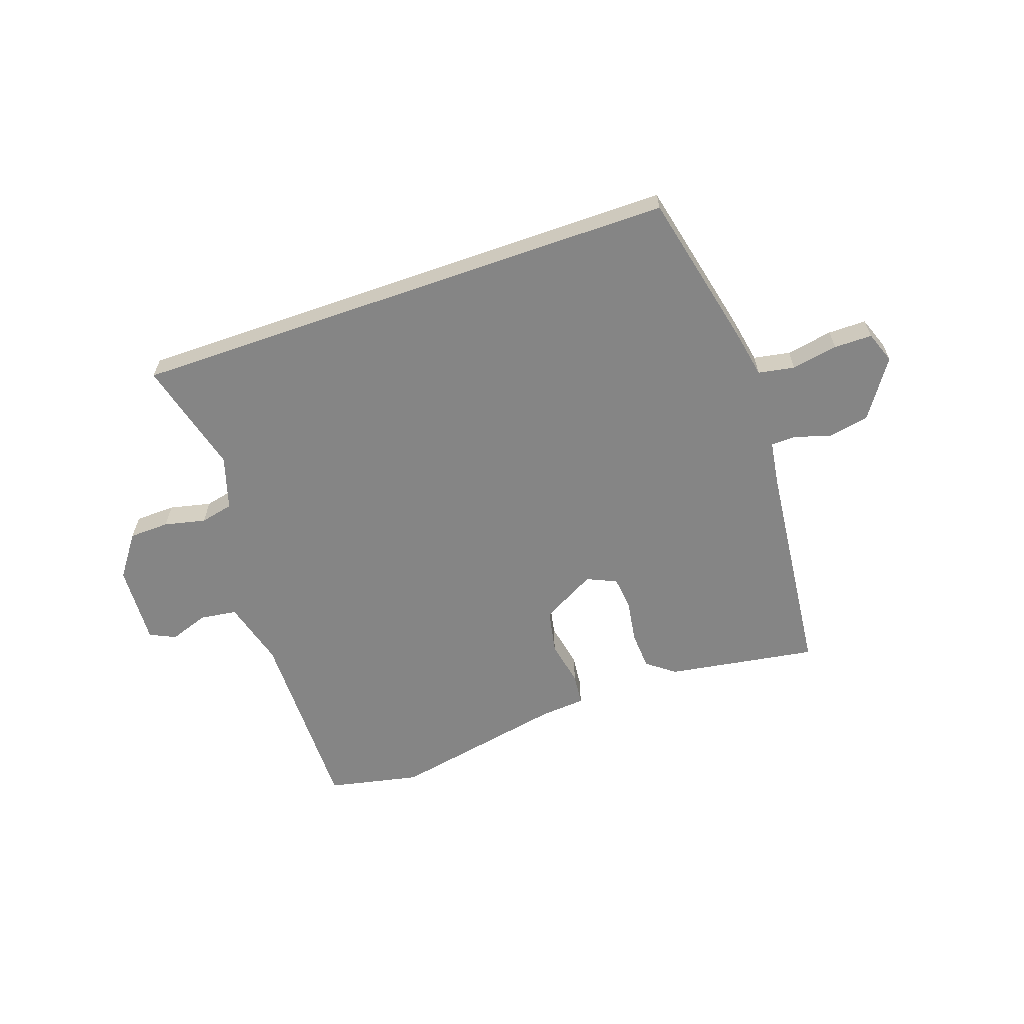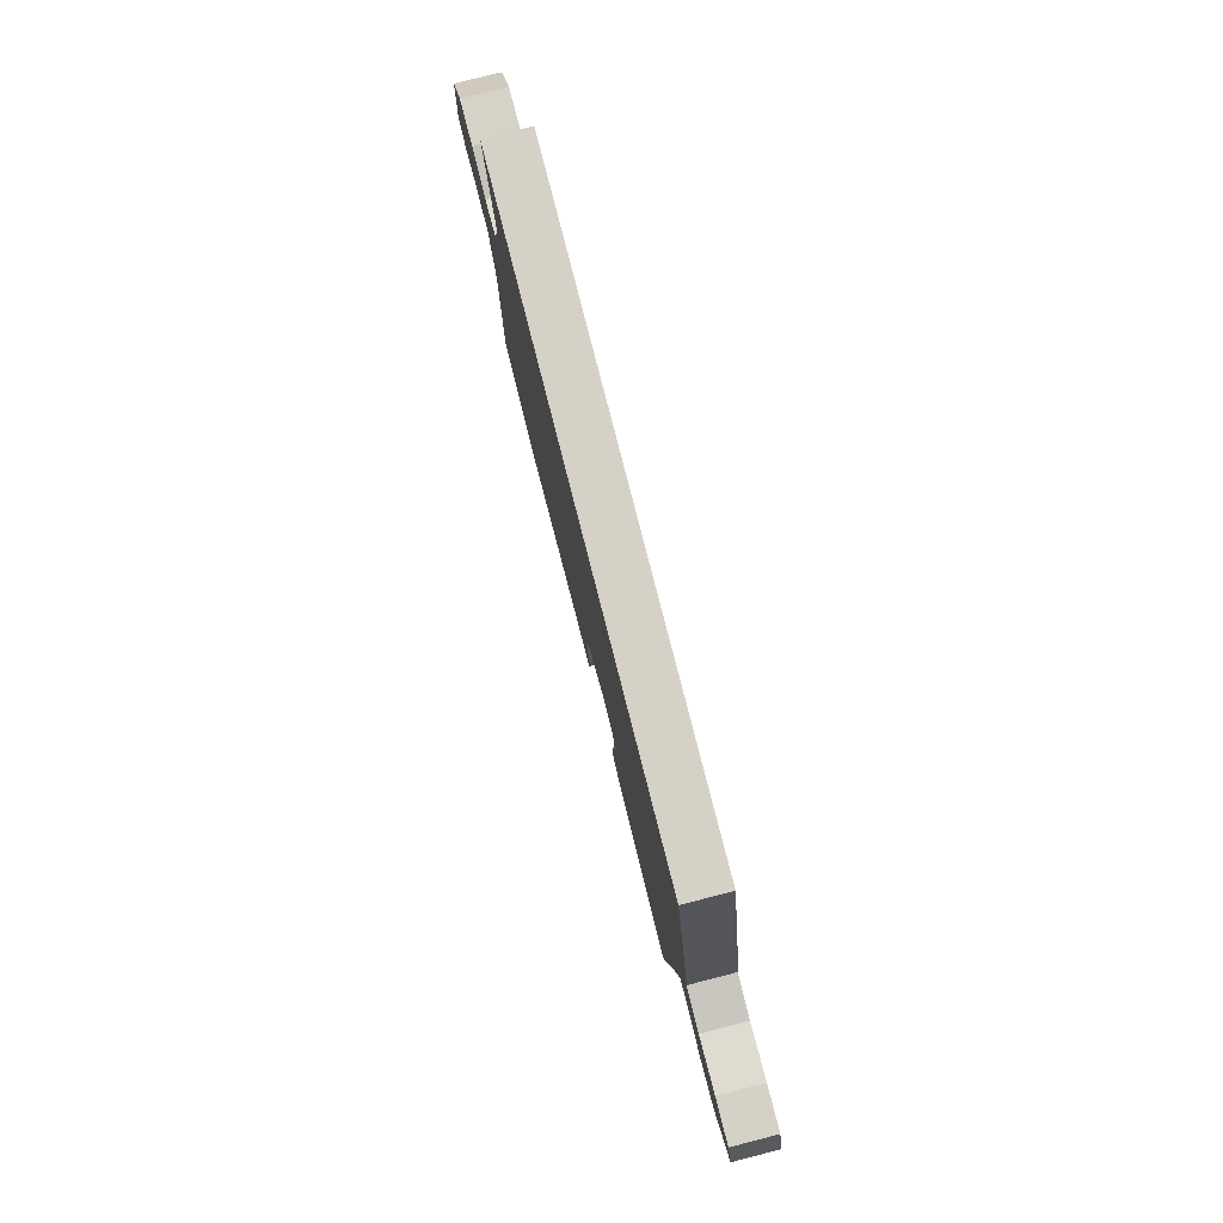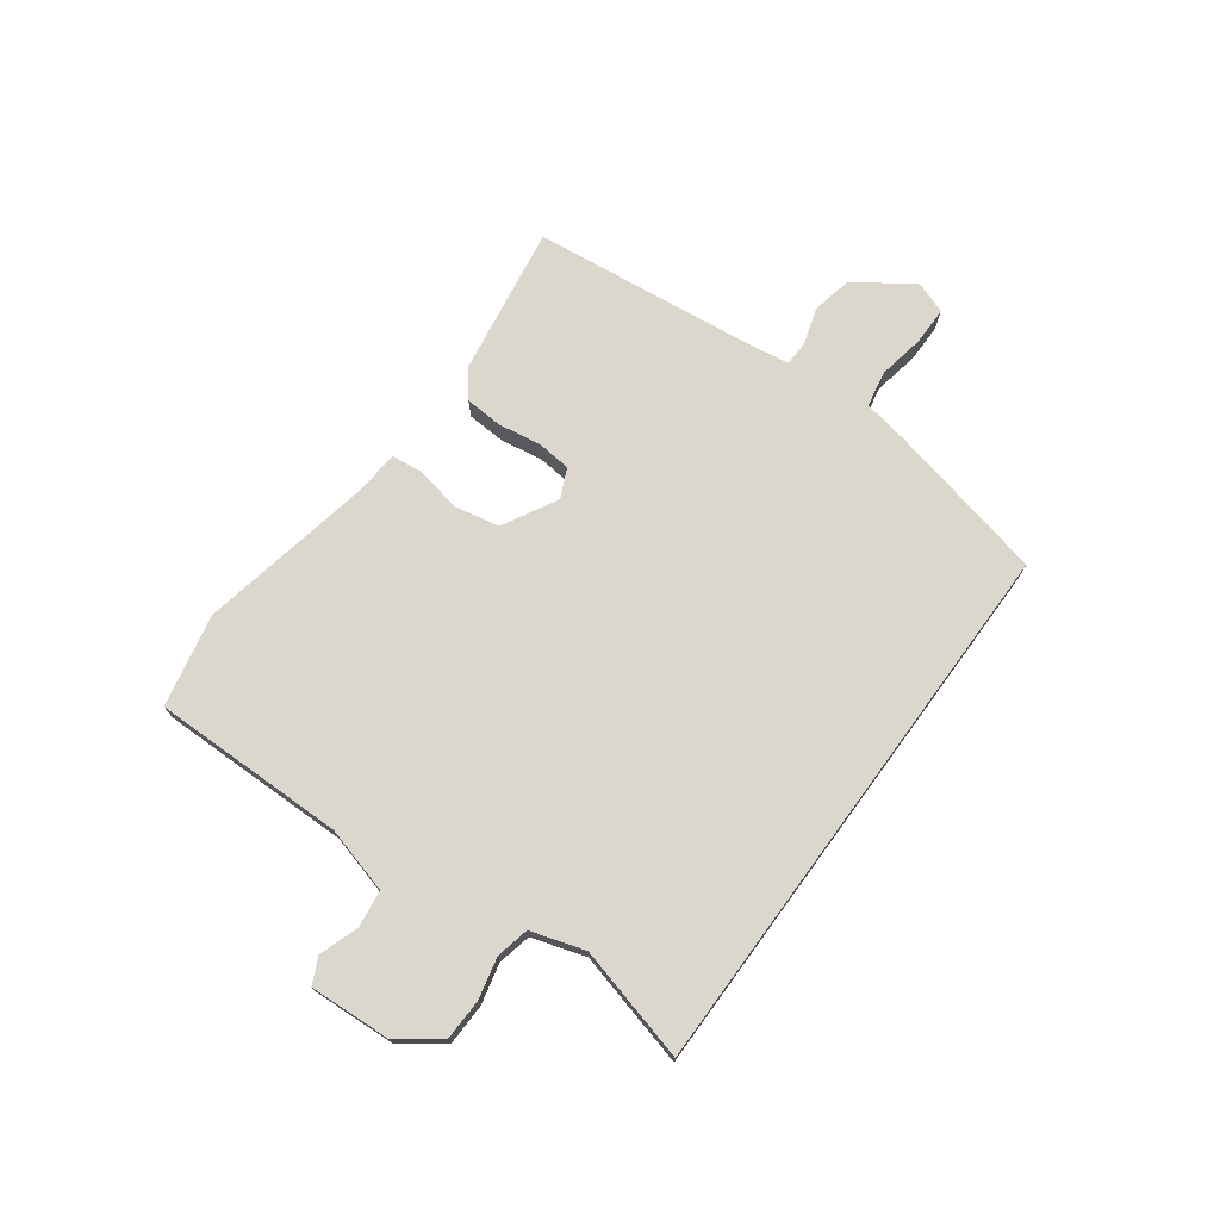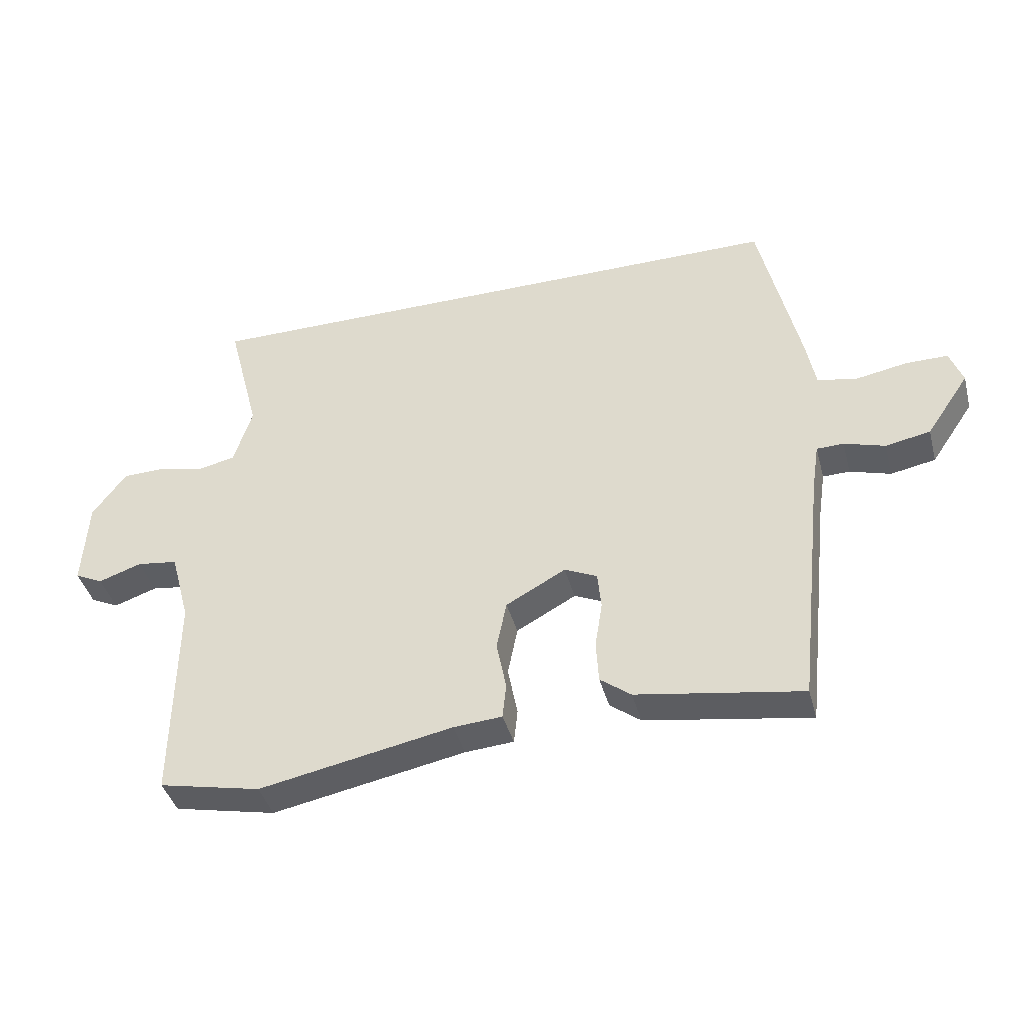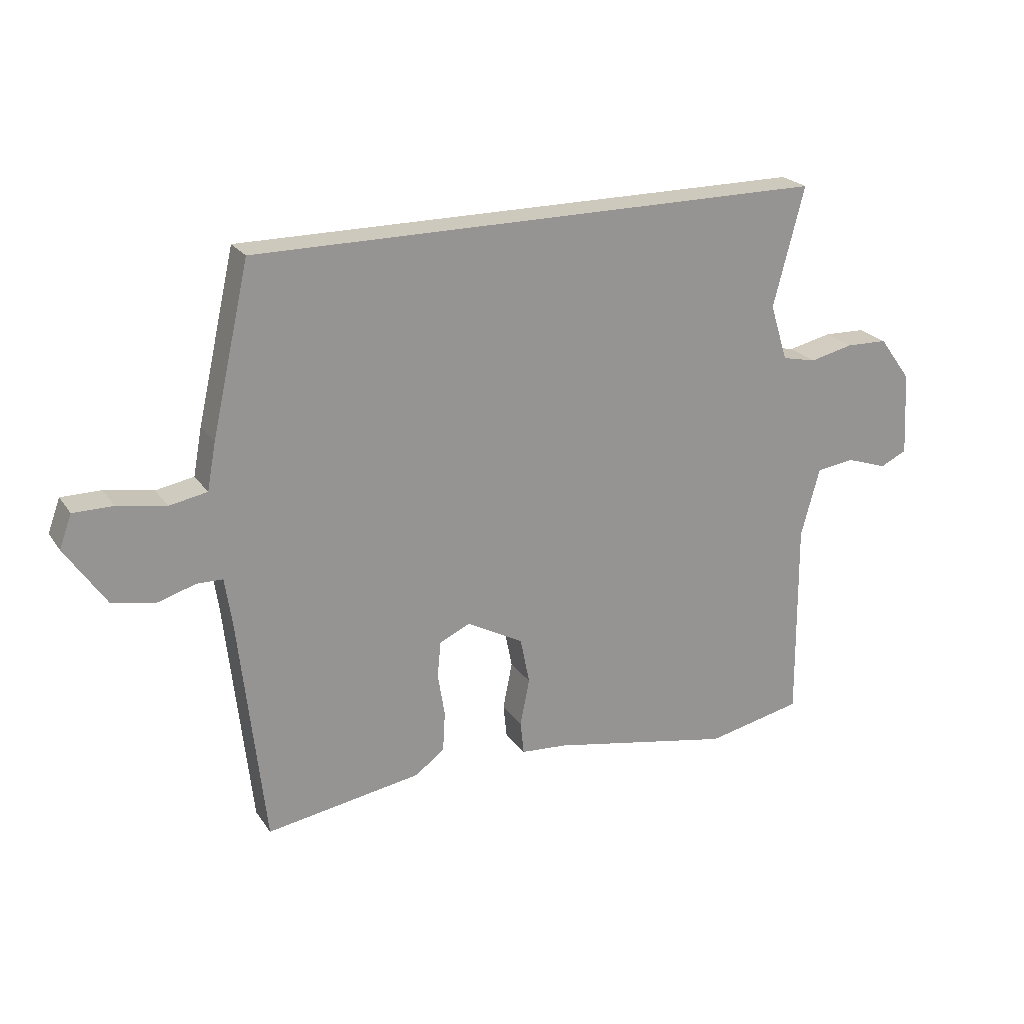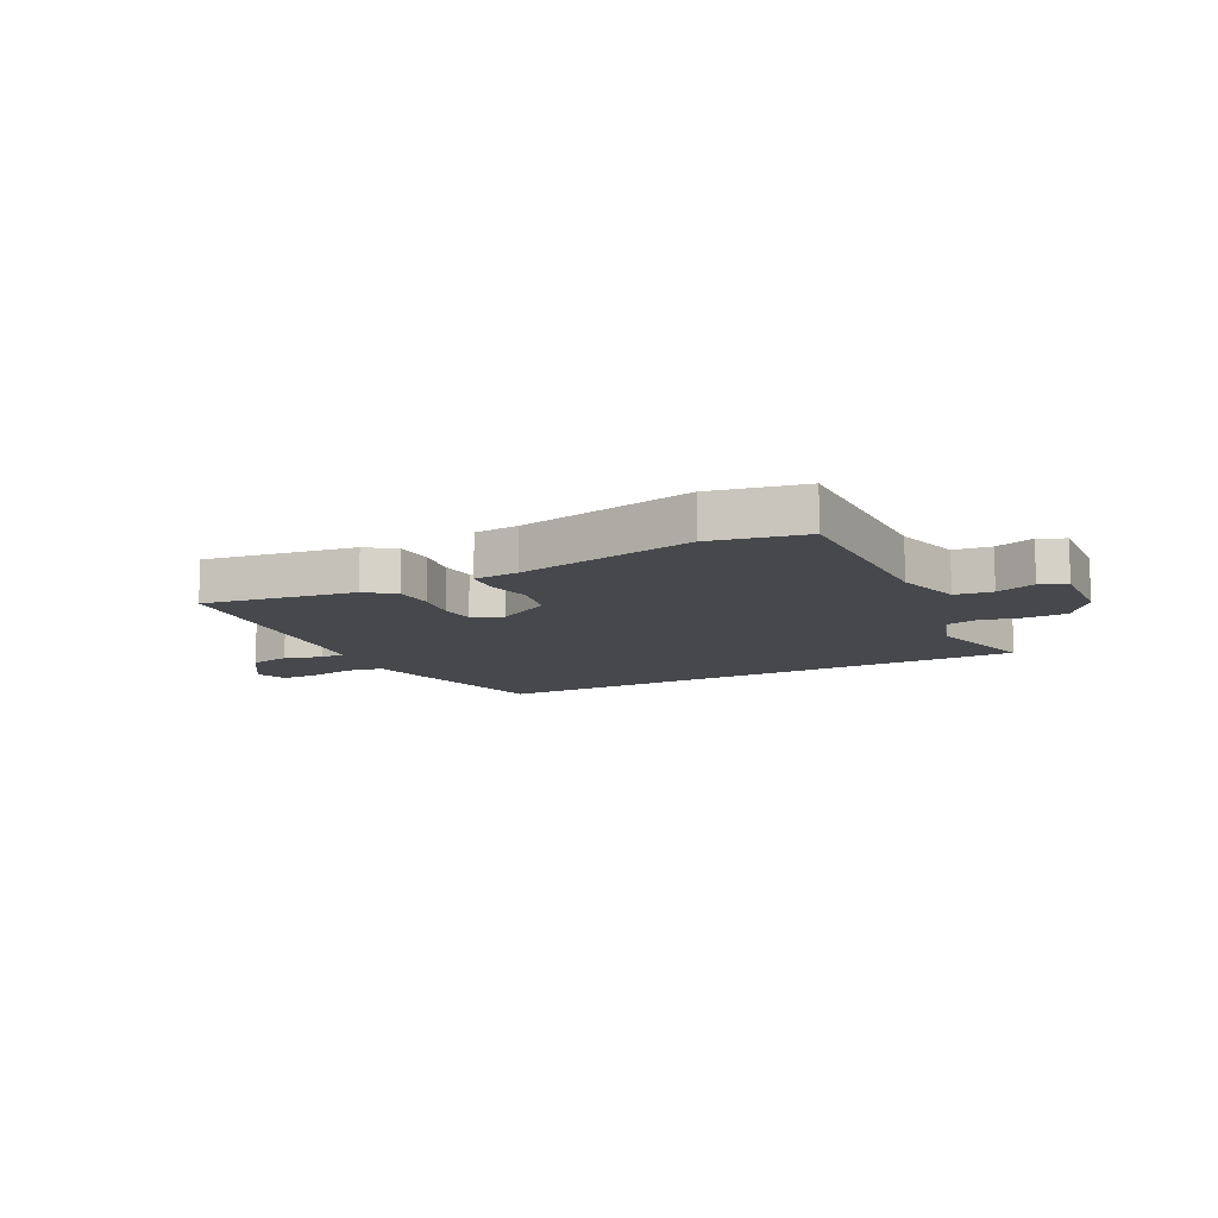
<metadata>
{"format":"obj","ext":"obj","renderer":"f3d","projection":"perspective","resolution":1024,"background":"white","views":[{"elev":-61.8,"azim":19.3,"up":"+Y"},{"elev":79.1,"azim":75.7,"up":"+Z"},{"elev":72.9,"azim":-53.8,"up":"+Y"},{"elev":-40.9,"azim":14.7,"up":"+Z"},{"elev":22.7,"azim":154.5,"up":"+Z"},{"elev":-11.4,"azim":-152.7,"up":"+Y"}]}
</metadata>
<code>
v -0.386 0.07 -0.524
v -0.551 0.07 -0.489
v -0.548 0.07 -0.143
v -0.58 0.07 -0.025
v -0.646 0.07 -0.016
v -0.716 0.07 -0.04
v -0.762 0.07 -0.018
v -0.754 0.07 0.126
v -0.699 0.07 0.201
v -0.627 0.07 0.203
v -0.553 0.07 0.186
v -0.494 0.07 0.199
v -0.464 0.07 0.295
v -0.517 0.07 0.5
v 0.471 0.07 0.5
v 0.536 0.07 0.213
v 0.551 0.07 0.132
v 0.616 0.07 0.12
v 0.699 0.07 0.135
v 0.767 0.07 0.135
v 0.788 0.07 0.078
v 0.718 0.07 -0.025
v 0.645 0.07 -0.039
v 0.579 0.07 -0.019
v 0.535 0.07 -0.02
v 0.523 0.07 -0.099
v 0.479 0.07 -0.496
v 0.211 0.07 -0.453
v 0.161 0.07 -0.415
v 0.157 0.07 -0.347
v 0.169 0.07 -0.271
v 0.163 0.07 -0.21
v 0.11 0.07 -0.186
v 0.013 0.07 -0.239
v -0.003 0.07 -0.319
v 0.013 0.07 -0.4
v 0.007 0.07 -0.457
v -0.072 0.07 -0.463
v -0.386 0 -0.524
v -0.551 0 -0.489
v -0.548 0 -0.143
v -0.58 0 -0.025
v -0.646 0 -0.016
v -0.716 0 -0.04
v -0.762 0 -0.018
v -0.754 0 0.126
v -0.699 0 0.201
v -0.627 0 0.203
v -0.553 0 0.186
v -0.494 0 0.199
v -0.464 0 0.295
v -0.517 0 0.5
v 0.471 0 0.5
v 0.536 0 0.213
v 0.551 0 0.132
v 0.616 0 0.12
v 0.699 0 0.135
v 0.767 0 0.135
v 0.788 0 0.078
v 0.718 0 -0.025
v 0.645 0 -0.039
v 0.579 0 -0.019
v 0.535 0 -0.02
v 0.523 0 -0.099
v 0.479 0 -0.496
v 0.211 0 -0.453
v 0.161 0 -0.415
v 0.157 0 -0.347
v 0.169 0 -0.271
v 0.163 0 -0.21
v 0.11 0 -0.186
v 0.013 0 -0.239
v -0.003 0 -0.319
v 0.013 0 -0.4
v 0.007 0 -0.457
v -0.072 0 -0.463
f 35 36 37 38
f 1 2 3
f 38 1 3
f 35 38 3
f 34 35 3
f 33 34 3 4
f 29 30 31
f 28 29 31
f 27 28 31
f 26 27 31
f 25 26 31 32
f 22 23 24
f 21 22 24
f 20 21 24
f 19 20 24
f 18 19 24
f 17 18 24 25
f 25 32 33
f 17 25 33
f 16 17 33
f 15 16 33
f 14 15 33
f 13 14 33
f 9 10 11
f 8 9 11
f 7 8 11
f 6 7 11
f 5 6 11
f 4 5 11 12
f 33 4 12
f 12 13 33
f 76 75 74 73
f 41 40 39
f 41 39 76
f 41 76 73
f 41 73 72
f 42 41 72 71
f 69 68 67
f 69 67 66
f 69 66 65
f 69 65 64
f 70 69 64 63
f 62 61 60
f 62 60 59
f 62 59 58
f 62 58 57
f 62 57 56
f 63 62 56 55
f 71 70 63
f 71 63 55
f 71 55 54
f 71 54 53
f 71 53 52
f 71 52 51
f 49 48 47
f 49 47 46
f 49 46 45
f 49 45 44
f 49 44 43
f 50 49 43 42
f 50 42 71
f 71 51 50
f 1 39 40 2
f 2 40 41 3
f 3 41 42 4
f 4 42 43 5
f 5 43 44 6
f 6 44 45 7
f 7 45 46 8
f 8 46 47 9
f 9 47 48 10
f 10 48 49 11
f 11 49 50 12
f 12 50 51 13
f 13 51 52 14
f 14 52 53 15
f 15 53 54 16
f 16 54 55 17
f 17 55 56 18
f 18 56 57 19
f 19 57 58 20
f 20 58 59 21
f 21 59 60 22
f 22 60 61 23
f 23 61 62 24
f 24 62 63 25
f 25 63 64 26
f 26 64 65 27
f 27 65 66 28
f 28 66 67 29
f 29 67 68 30
f 30 68 69 31
f 31 69 70 32
f 32 70 71 33
f 33 71 72 34
f 34 72 73 35
f 35 73 74 36
f 36 74 75 37
f 37 75 76 38
f 38 76 39 1

</code>
